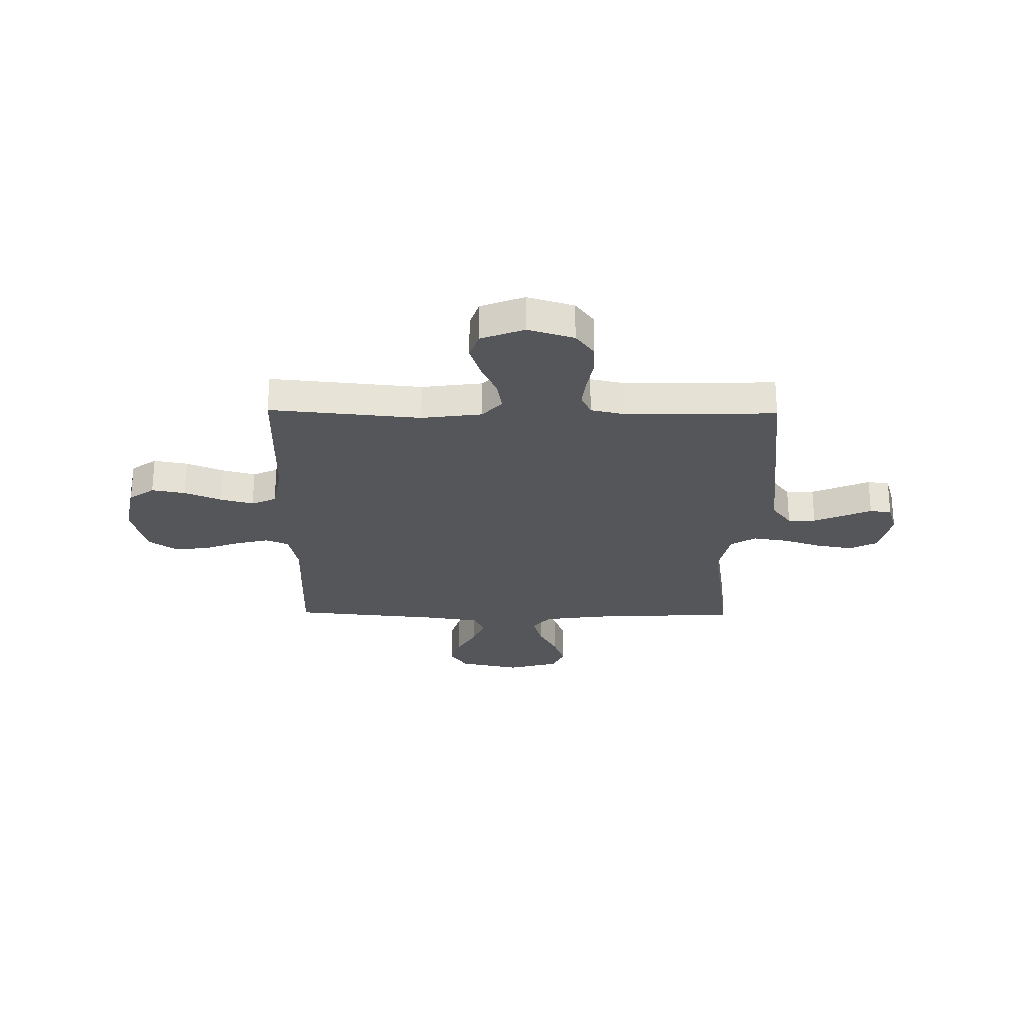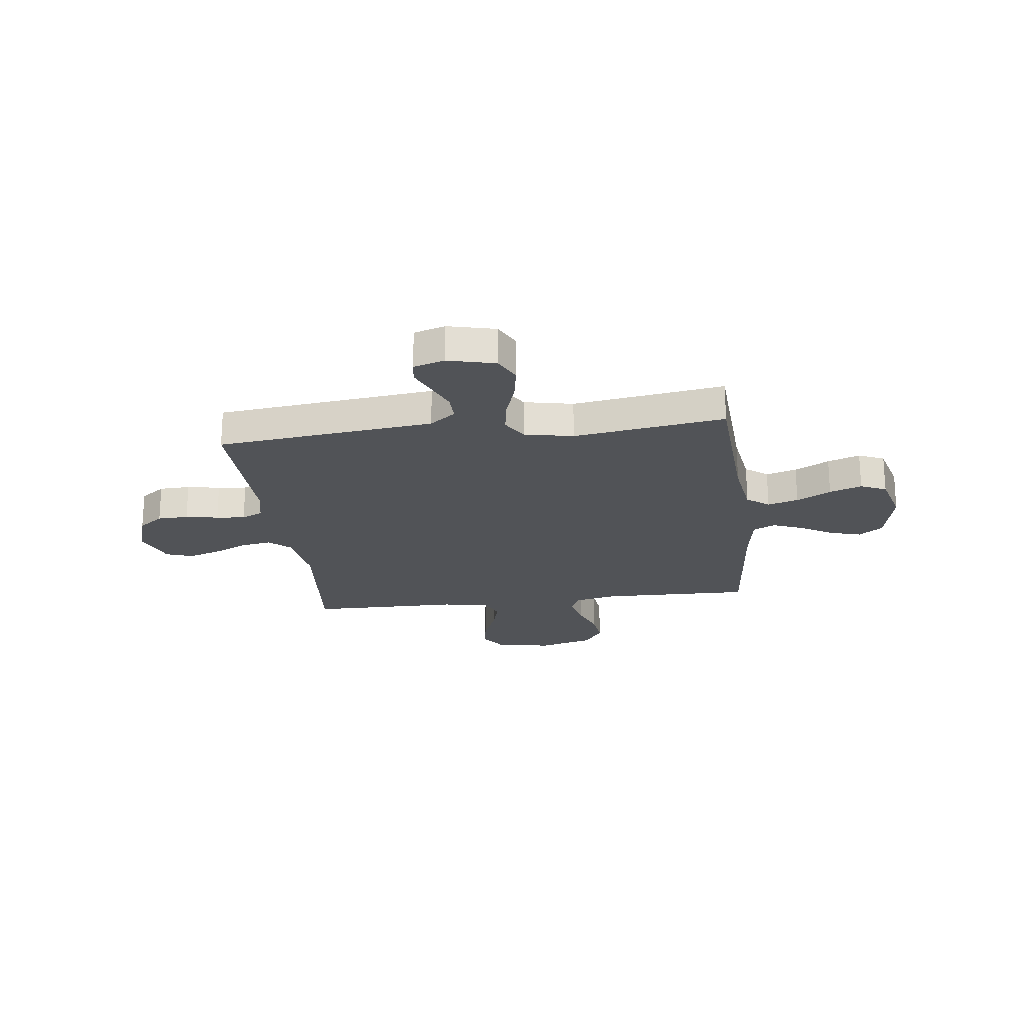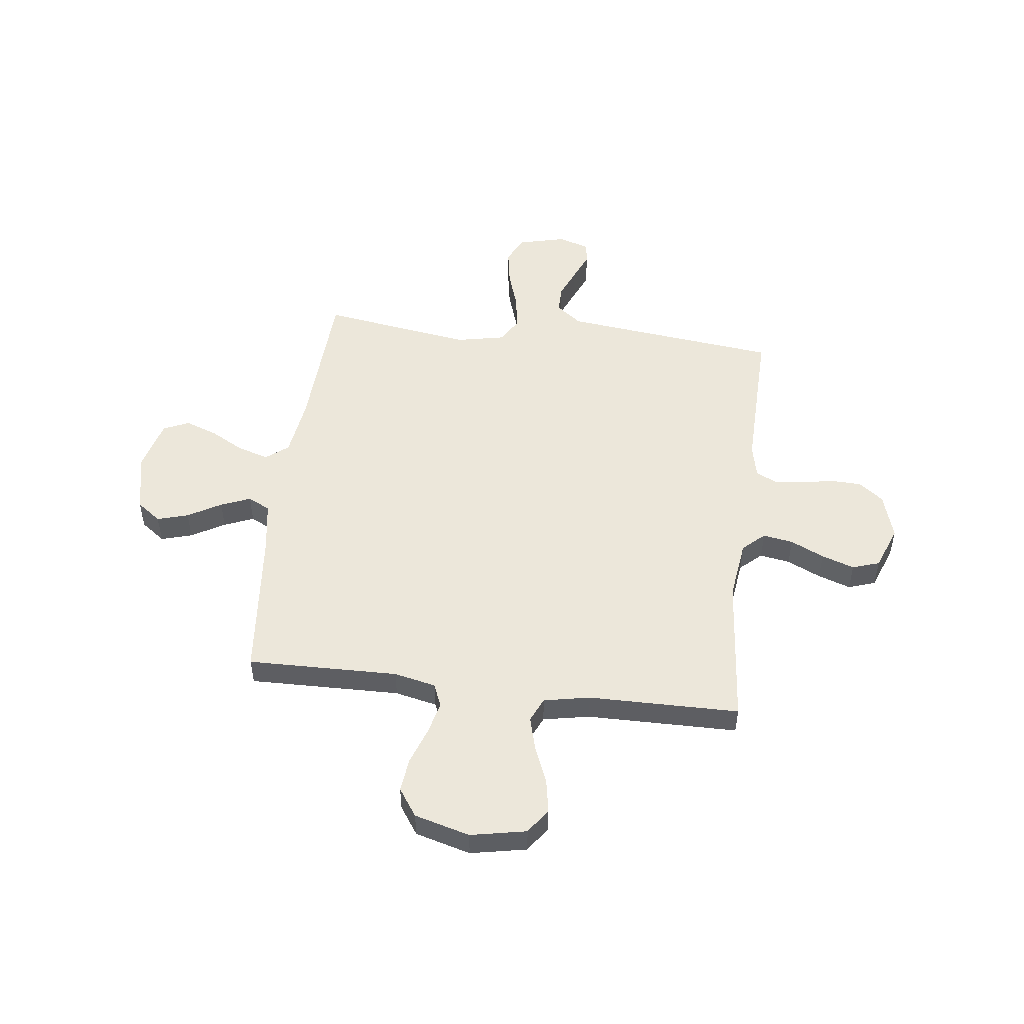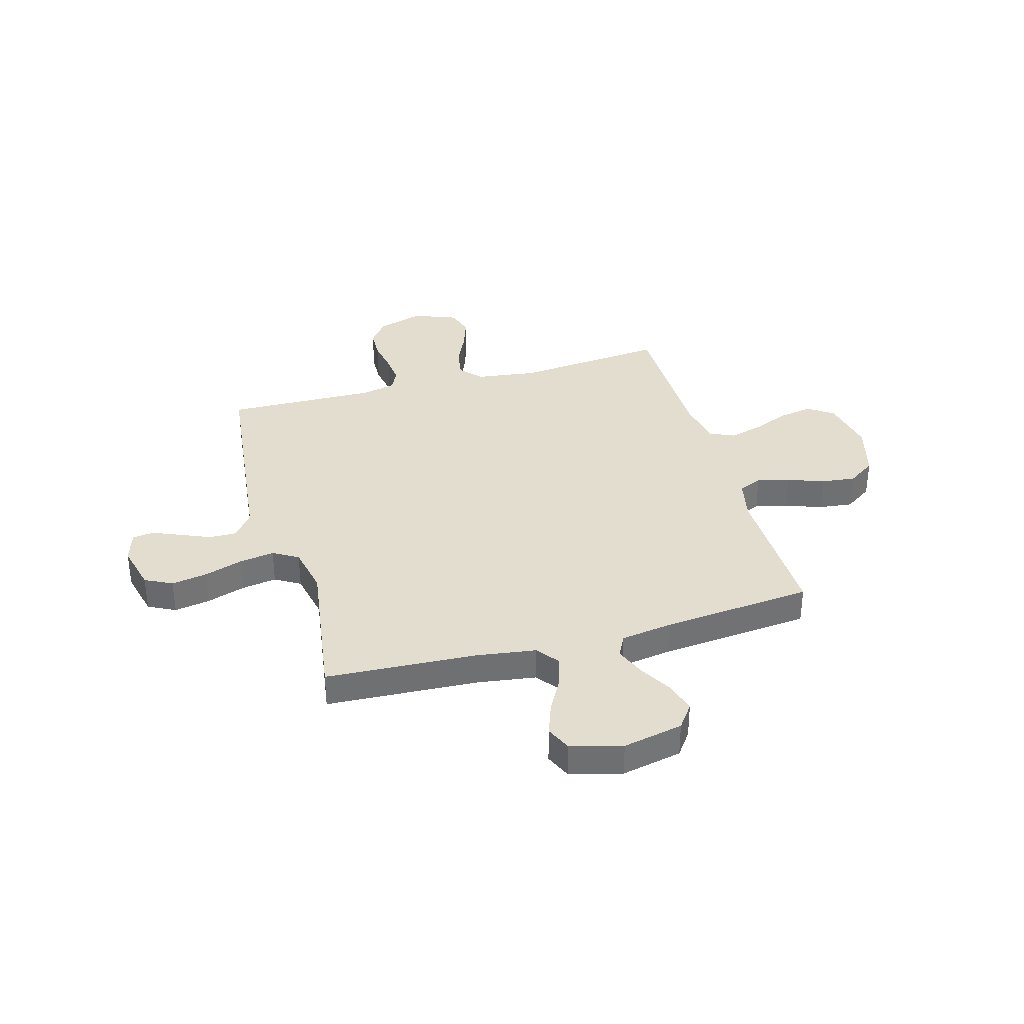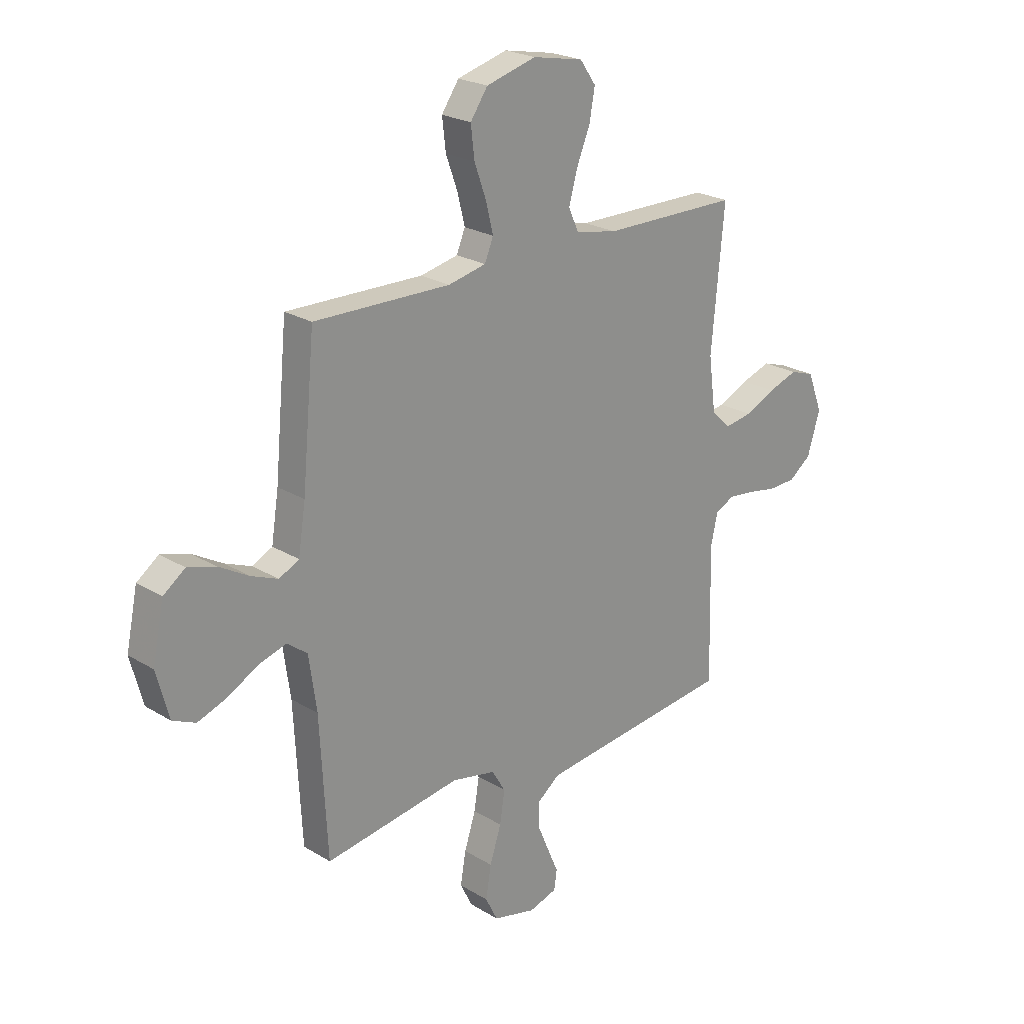
<metadata>
{"format":"obj","ext":"obj","renderer":"f3d","projection":"perspective","resolution":1024,"background":"white","views":[{"elev":-26.1,"azim":89.2,"up":"+Y"},{"elev":-21.9,"azim":-172.9,"up":"+Y"},{"elev":51.0,"azim":7.0,"up":"+Y"},{"elev":35.5,"azim":-105.7,"up":"+Y"},{"elev":23.2,"azim":-44.2,"up":"+Z"}]}
</metadata>
<code>
v 0.5 0.07 0.5
v 0.472 0.07 0.2
v 0.488 0.07 0.08
v 0.531 0.07 0.041
v 0.591 0.07 0.051
v 0.658 0.07 0.082
v 0.723 0.07 0.104
v 0.777 0.07 0.086
v 0.81 0.07 0
v 0.782 0.07 -0.092
v 0.733 0.07 -0.129
v 0.672 0.07 -0.131
v 0.607 0.07 -0.119
v 0.55 0.07 -0.113
v 0.508 0.07 -0.133
v 0.493 0.07 -0.2
v 0.5 0.07 -0.5
v 0.2 0.07 -0.534
v 0.069 0.07 -0.549
v 0.018 0.07 -0.588
v 0.019 0.07 -0.643
v 0.044 0.07 -0.702
v 0.068 0.07 -0.758
v 0.062 0.07 -0.801
v 0 0.07 -0.82
v -0.094 0.07 -0.797
v -0.121 0.07 -0.743
v -0.109 0.07 -0.672
v -0.084 0.07 -0.595
v -0.073 0.07 -0.525
v -0.103 0.07 -0.475
v -0.2 0.07 -0.455
v -0.5 0.07 -0.5
v -0.516 0.07 -0.2
v -0.533 0.07 -0.081
v -0.577 0.07 -0.047
v -0.638 0.07 -0.065
v -0.706 0.07 -0.102
v -0.77 0.07 -0.125
v -0.821 0.07 -0.102
v -0.848 0.07 0
v -0.823 0.07 0.12
v -0.775 0.07 0.155
v -0.713 0.07 0.137
v -0.647 0.07 0.099
v -0.588 0.07 0.075
v -0.544 0.07 0.097
v -0.528 0.07 0.2
v -0.5 0.07 0.5
v -0.2 0.07 0.494
v -0.117 0.07 0.512
v -0.098 0.07 0.558
v -0.114 0.07 0.623
v -0.14 0.07 0.695
v -0.148 0.07 0.763
v -0.11 0.07 0.818
v 0 0.07 0.848
v 0.111 0.07 0.826
v 0.146 0.07 0.776
v 0.134 0.07 0.709
v 0.104 0.07 0.636
v 0.086 0.07 0.57
v 0.108 0.07 0.521
v 0.2 0.07 0.503
v 0.5 0 0.5
v 0.472 0 0.2
v 0.488 0 0.08
v 0.531 0 0.041
v 0.591 0 0.051
v 0.658 0 0.082
v 0.723 0 0.104
v 0.777 0 0.086
v 0.81 0 0
v 0.782 0 -0.092
v 0.733 0 -0.129
v 0.672 0 -0.131
v 0.607 0 -0.119
v 0.55 0 -0.113
v 0.508 0 -0.133
v 0.493 0 -0.2
v 0.5 0 -0.5
v 0.2 0 -0.534
v 0.069 0 -0.549
v 0.018 0 -0.588
v 0.019 0 -0.643
v 0.044 0 -0.702
v 0.068 0 -0.758
v 0.062 0 -0.801
v 0 0 -0.82
v -0.094 0 -0.797
v -0.121 0 -0.743
v -0.109 0 -0.672
v -0.084 0 -0.595
v -0.073 0 -0.525
v -0.103 0 -0.475
v -0.2 0 -0.455
v -0.5 0 -0.5
v -0.516 0 -0.2
v -0.533 0 -0.081
v -0.577 0 -0.047
v -0.638 0 -0.065
v -0.706 0 -0.102
v -0.77 0 -0.125
v -0.821 0 -0.102
v -0.848 0 0
v -0.823 0 0.12
v -0.775 0 0.155
v -0.713 0 0.137
v -0.647 0 0.099
v -0.588 0 0.075
v -0.544 0 0.097
v -0.528 0 0.2
v -0.5 0 0.5
v -0.2 0 0.494
v -0.117 0 0.512
v -0.098 0 0.558
v -0.114 0 0.623
v -0.14 0 0.695
v -0.148 0 0.763
v -0.11 0 0.818
v 0 0 0.848
v 0.111 0 0.826
v 0.146 0 0.776
v 0.134 0 0.709
v 0.104 0 0.636
v 0.086 0 0.57
v 0.108 0 0.521
v 0.2 0 0.503
f 59 60 61
f 58 59 61
f 57 58 61
f 56 57 61
f 55 56 61
f 54 55 61
f 53 54 61
f 52 53 61 62
f 51 52 62 63
f 48 49 50
f 51 63 64
f 50 51 64
f 48 50 64
f 47 48 64
f 43 44 45
f 42 43 45
f 41 42 45
f 40 41 45
f 39 40 45
f 38 39 45
f 37 38 45
f 36 37 45 46
f 35 36 46 47
f 32 33 34
f 64 1 2
f 47 64 2
f 35 47 2
f 34 35 2
f 32 34 2
f 31 32 2
f 27 28 29
f 26 27 29
f 25 26 29
f 24 25 29
f 23 24 29
f 22 23 29
f 21 22 29 30
f 16 17 18
f 15 16 18 19
f 11 12 13
f 10 11 13
f 9 10 13
f 8 9 13
f 7 8 13
f 6 7 13
f 5 6 13
f 4 5 13 14
f 3 4 14 15
f 15 19 20
f 3 15 20
f 2 3 20
f 31 2 20
f 20 21 30 31
f 125 124 123
f 125 123 122
f 125 122 121
f 125 121 120
f 125 120 119
f 125 119 118
f 125 118 117
f 126 125 117 116
f 127 126 116 115
f 114 113 112
f 128 127 115
f 128 115 114
f 128 114 112
f 128 112 111
f 109 108 107
f 109 107 106
f 109 106 105
f 109 105 104
f 109 104 103
f 109 103 102
f 109 102 101
f 110 109 101 100
f 111 110 100 99
f 98 97 96
f 66 65 128
f 66 128 111
f 66 111 99
f 66 99 98
f 66 98 96
f 66 96 95
f 93 92 91
f 93 91 90
f 93 90 89
f 93 89 88
f 93 88 87
f 93 87 86
f 94 93 86 85
f 82 81 80
f 83 82 80 79
f 77 76 75
f 77 75 74
f 77 74 73
f 77 73 72
f 77 72 71
f 77 71 70
f 77 70 69
f 78 77 69 68
f 79 78 68 67
f 84 83 79
f 84 79 67
f 84 67 66
f 84 66 95
f 95 94 85 84
f 1 65 66 2
f 2 66 67 3
f 3 67 68 4
f 4 68 69 5
f 5 69 70 6
f 6 70 71 7
f 7 71 72 8
f 8 72 73 9
f 9 73 74 10
f 10 74 75 11
f 11 75 76 12
f 12 76 77 13
f 13 77 78 14
f 14 78 79 15
f 15 79 80 16
f 16 80 81 17
f 17 81 82 18
f 18 82 83 19
f 19 83 84 20
f 20 84 85 21
f 21 85 86 22
f 22 86 87 23
f 23 87 88 24
f 24 88 89 25
f 25 89 90 26
f 26 90 91 27
f 27 91 92 28
f 28 92 93 29
f 29 93 94 30
f 30 94 95 31
f 31 95 96 32
f 32 96 97 33
f 33 97 98 34
f 34 98 99 35
f 35 99 100 36
f 36 100 101 37
f 37 101 102 38
f 38 102 103 39
f 39 103 104 40
f 40 104 105 41
f 41 105 106 42
f 42 106 107 43
f 43 107 108 44
f 44 108 109 45
f 45 109 110 46
f 46 110 111 47
f 47 111 112 48
f 48 112 113 49
f 49 113 114 50
f 50 114 115 51
f 51 115 116 52
f 52 116 117 53
f 53 117 118 54
f 54 118 119 55
f 55 119 120 56
f 56 120 121 57
f 57 121 122 58
f 58 122 123 59
f 59 123 124 60
f 60 124 125 61
f 61 125 126 62
f 62 126 127 63
f 63 127 128 64
f 64 128 65 1

</code>
